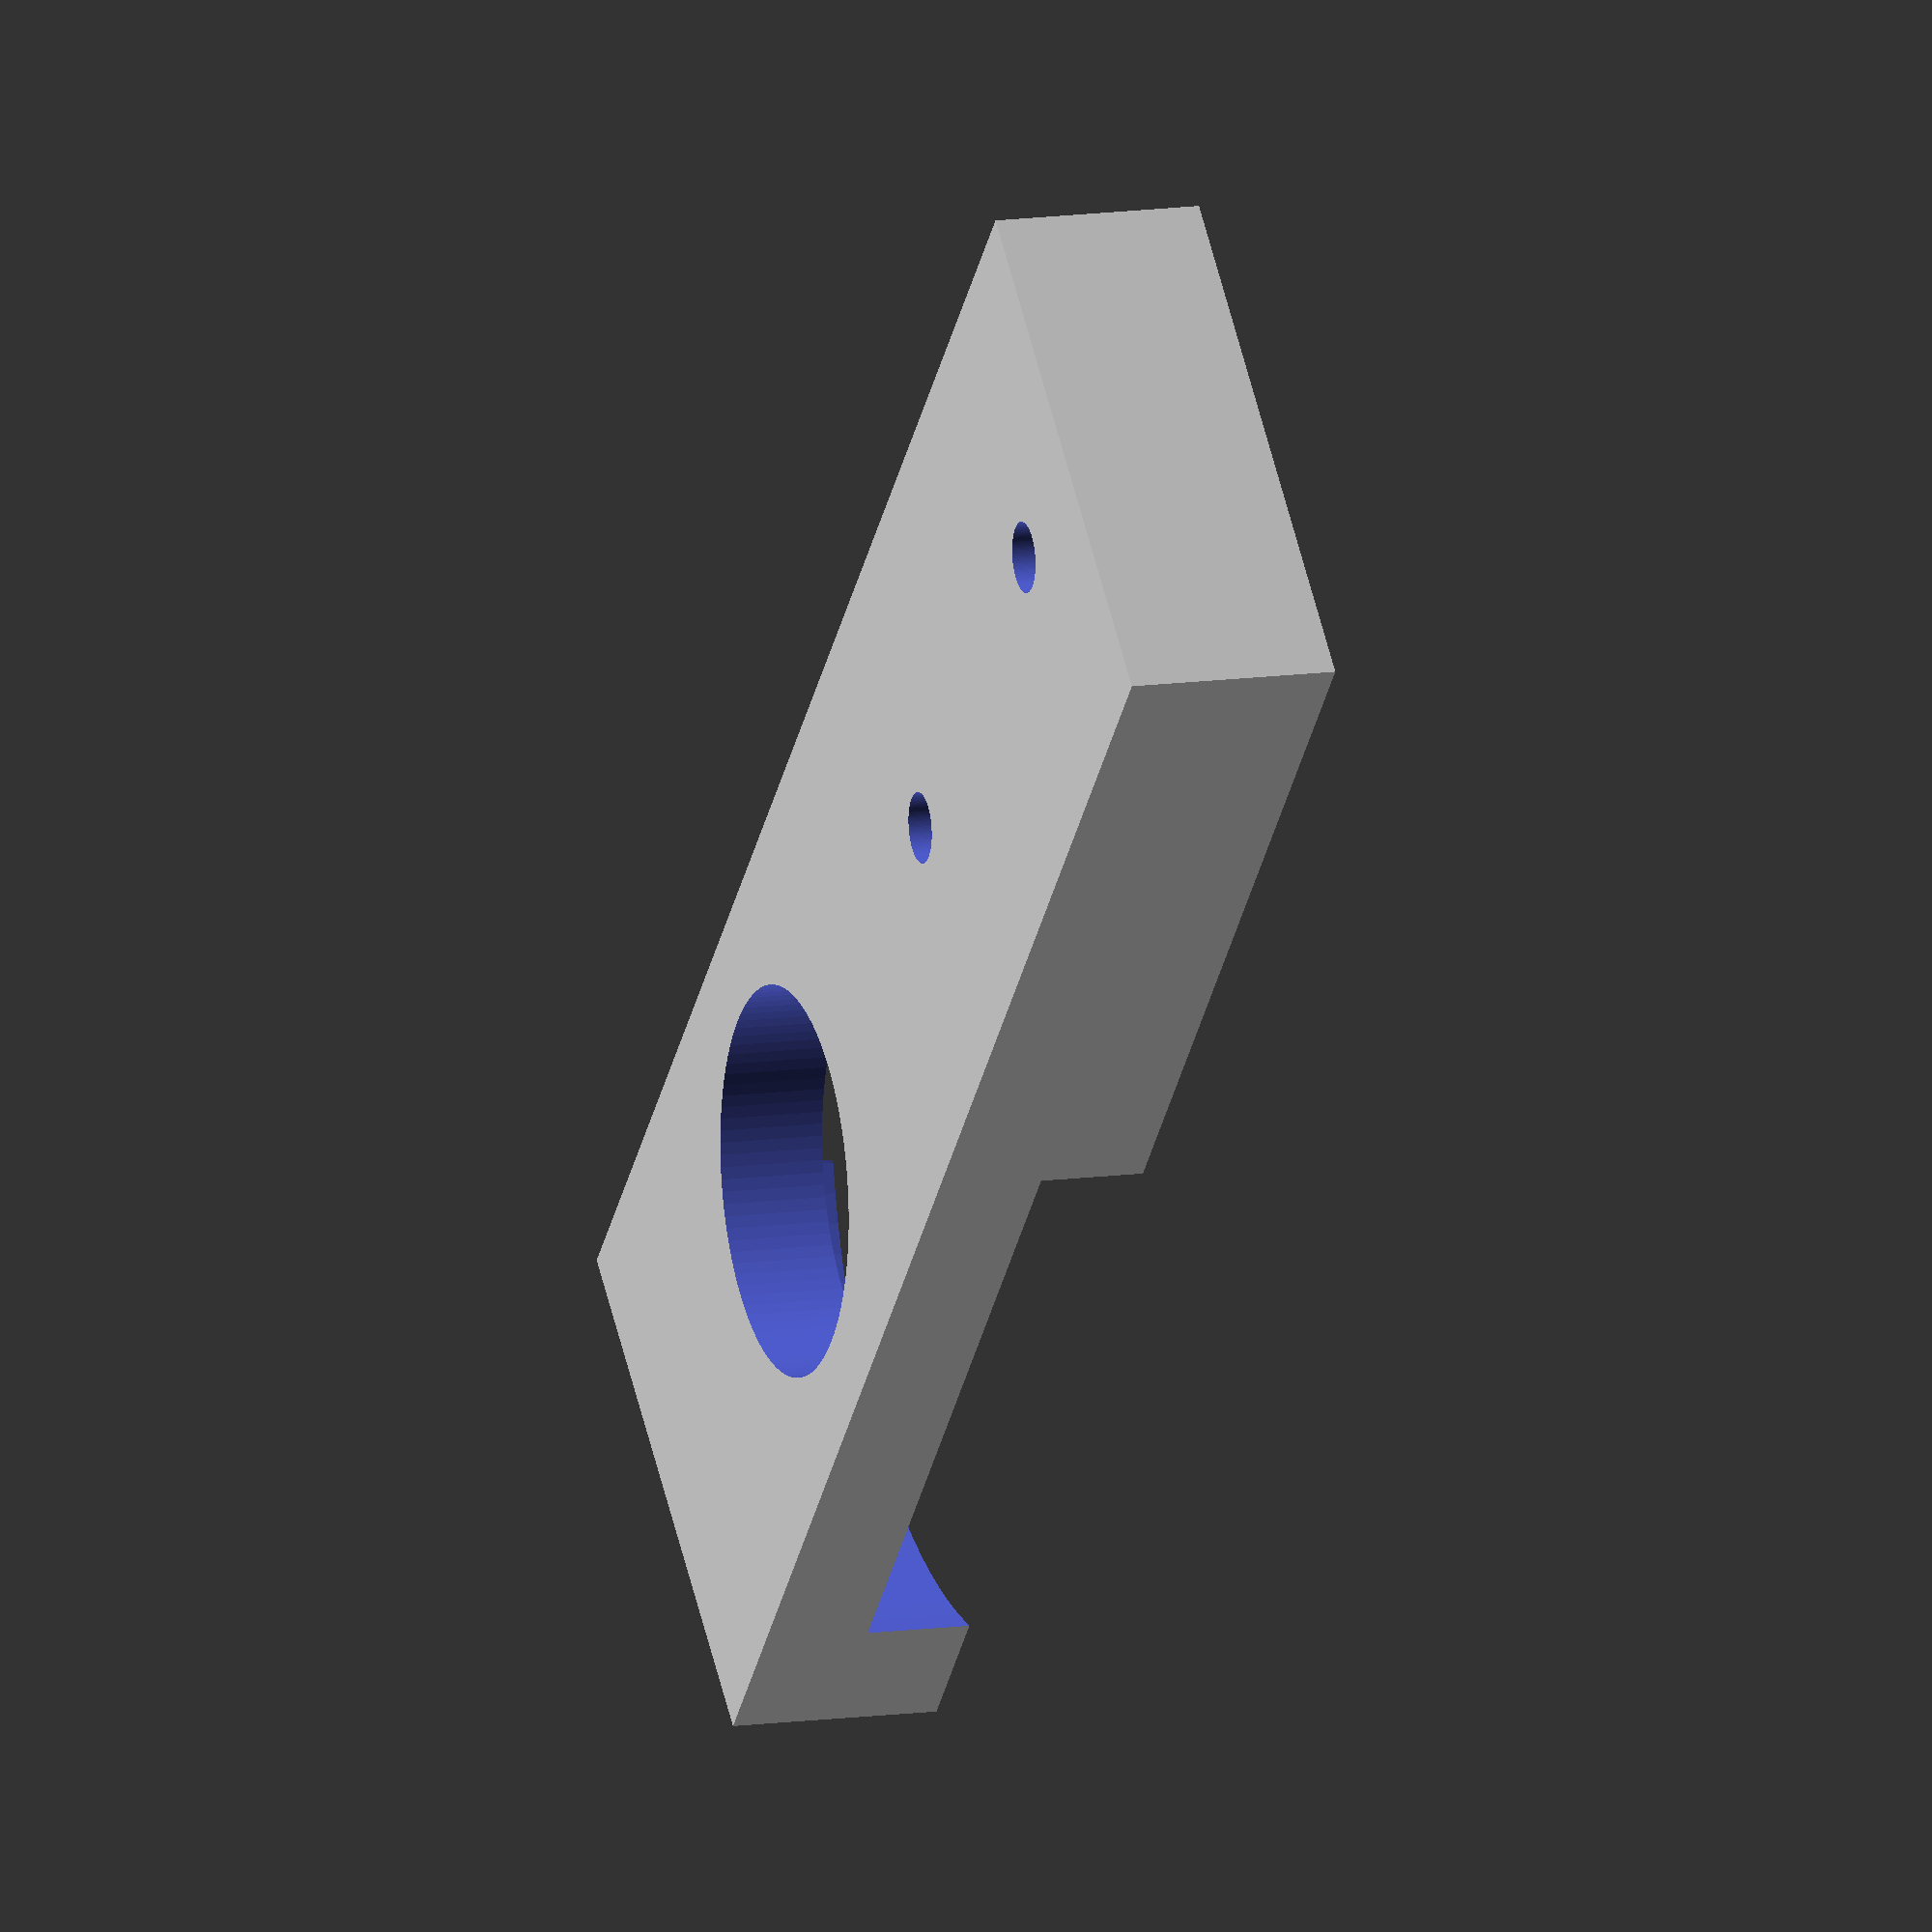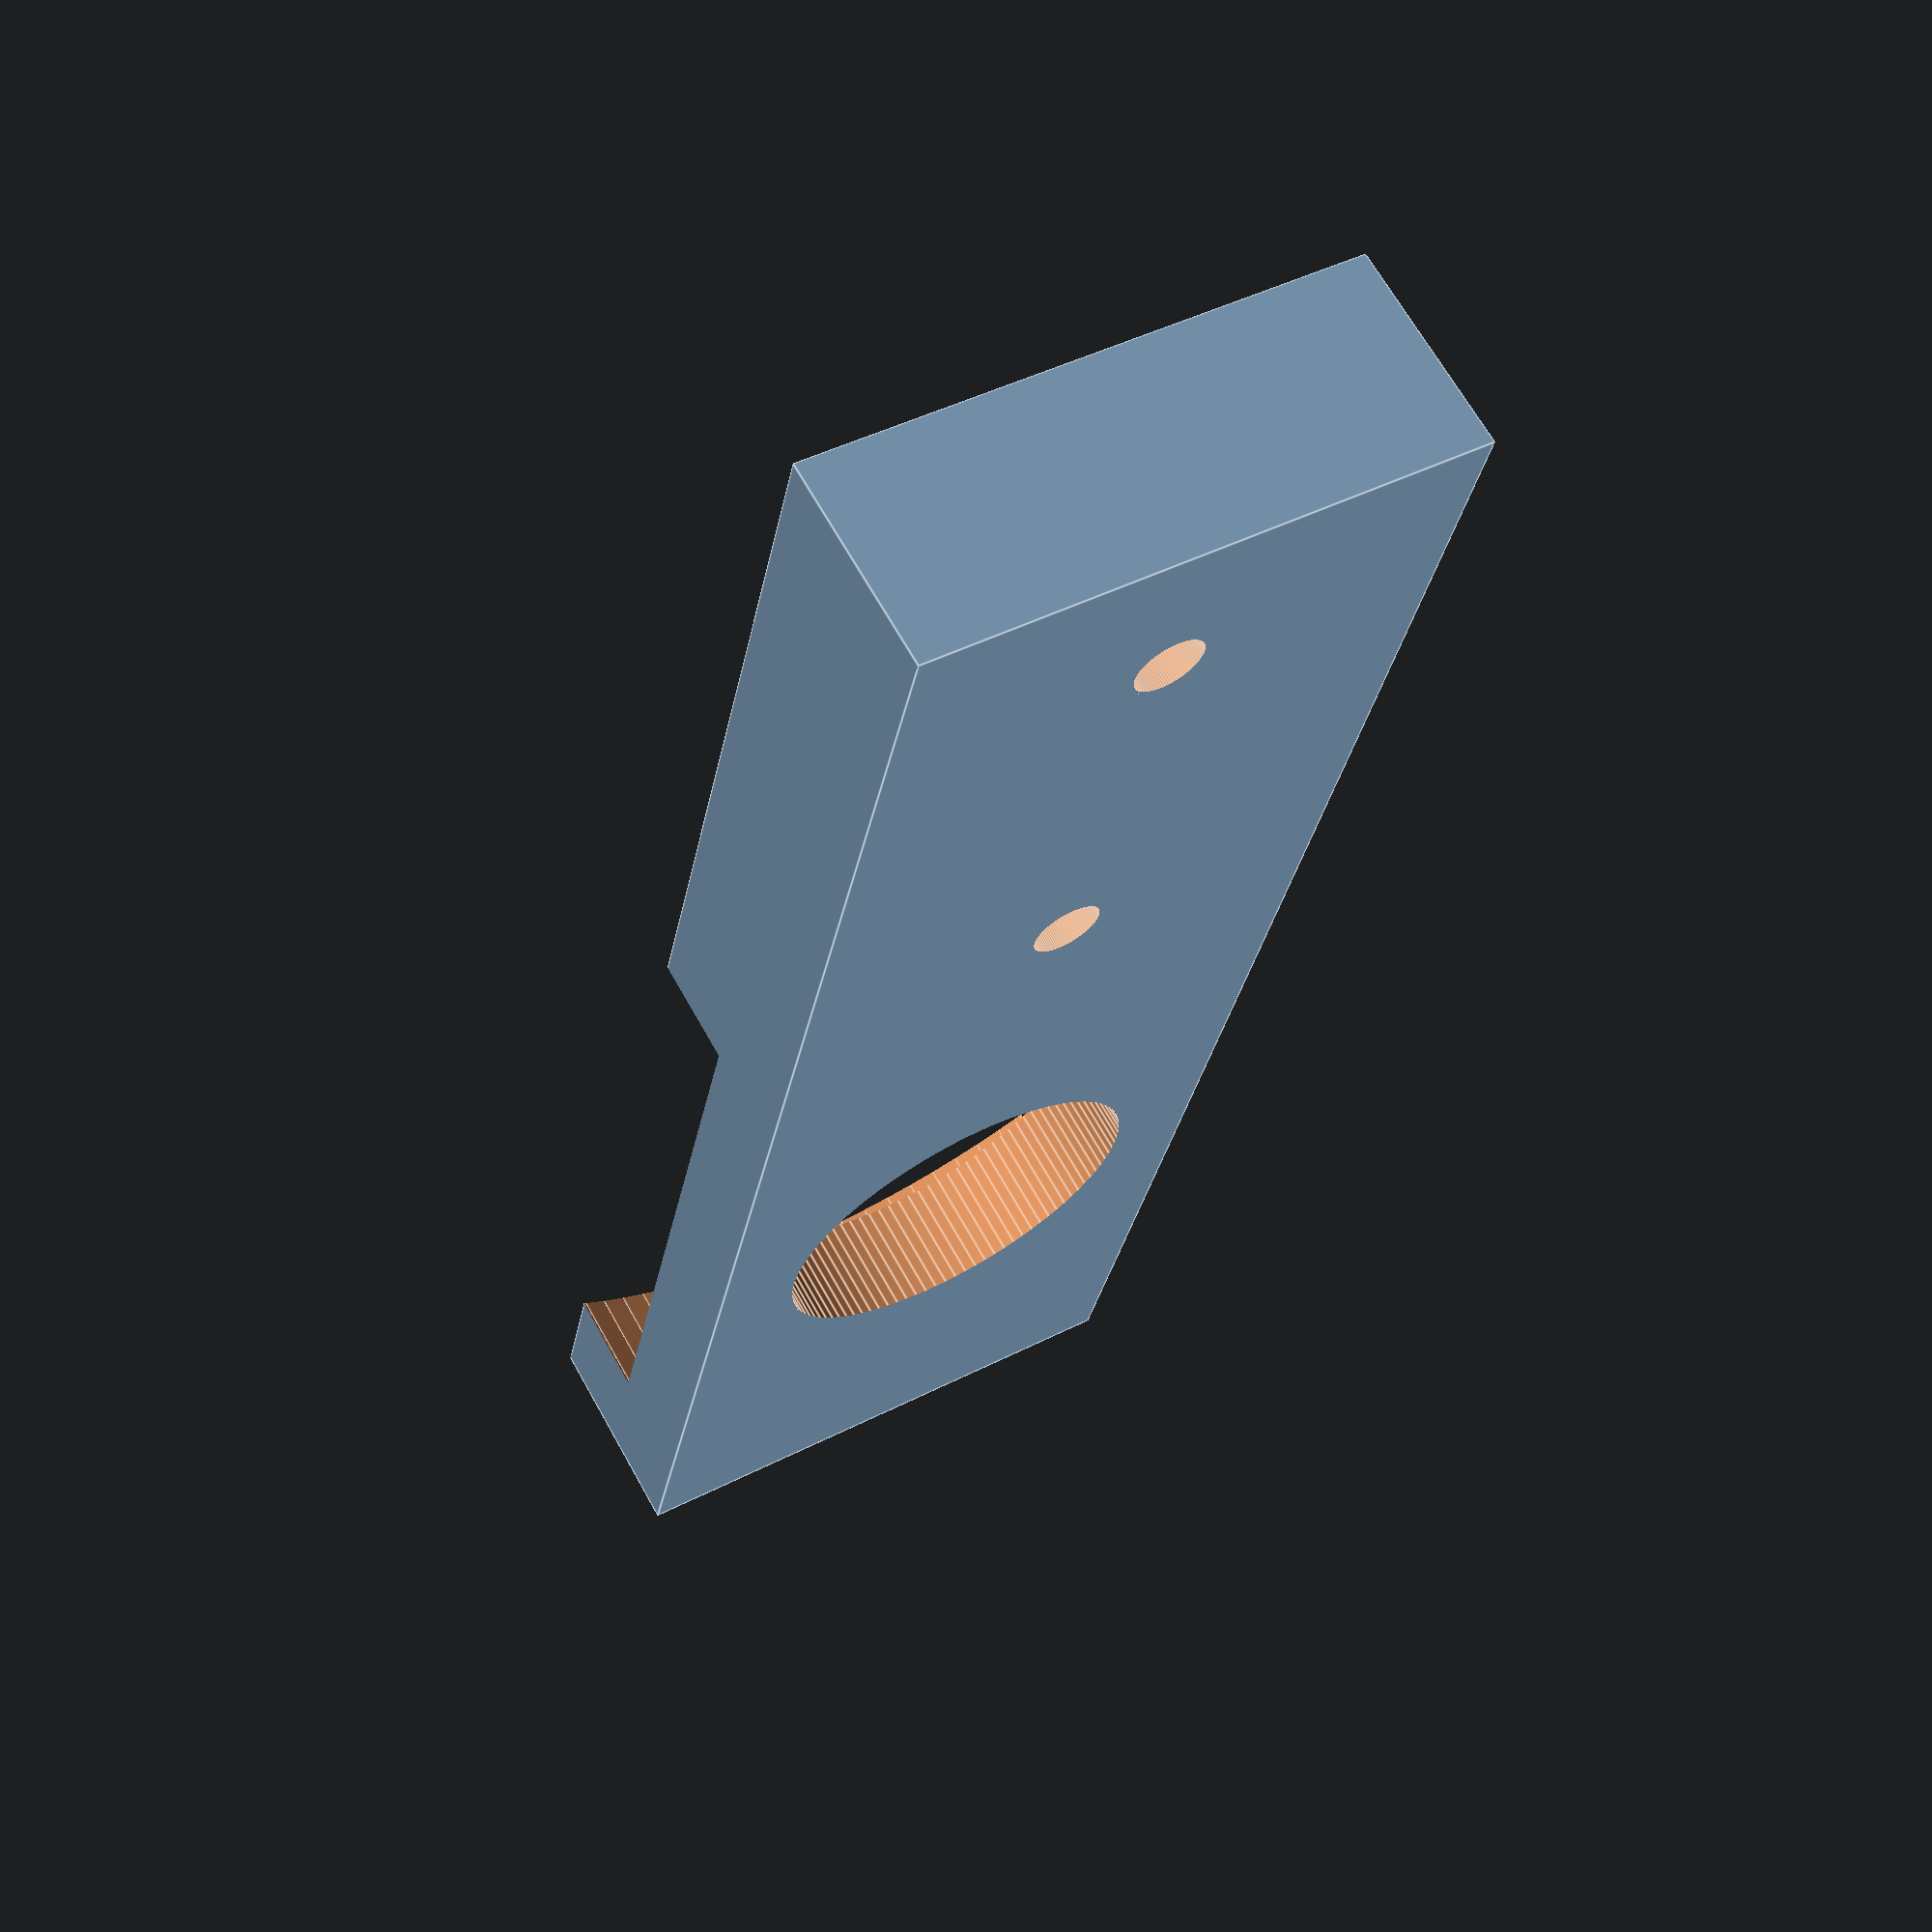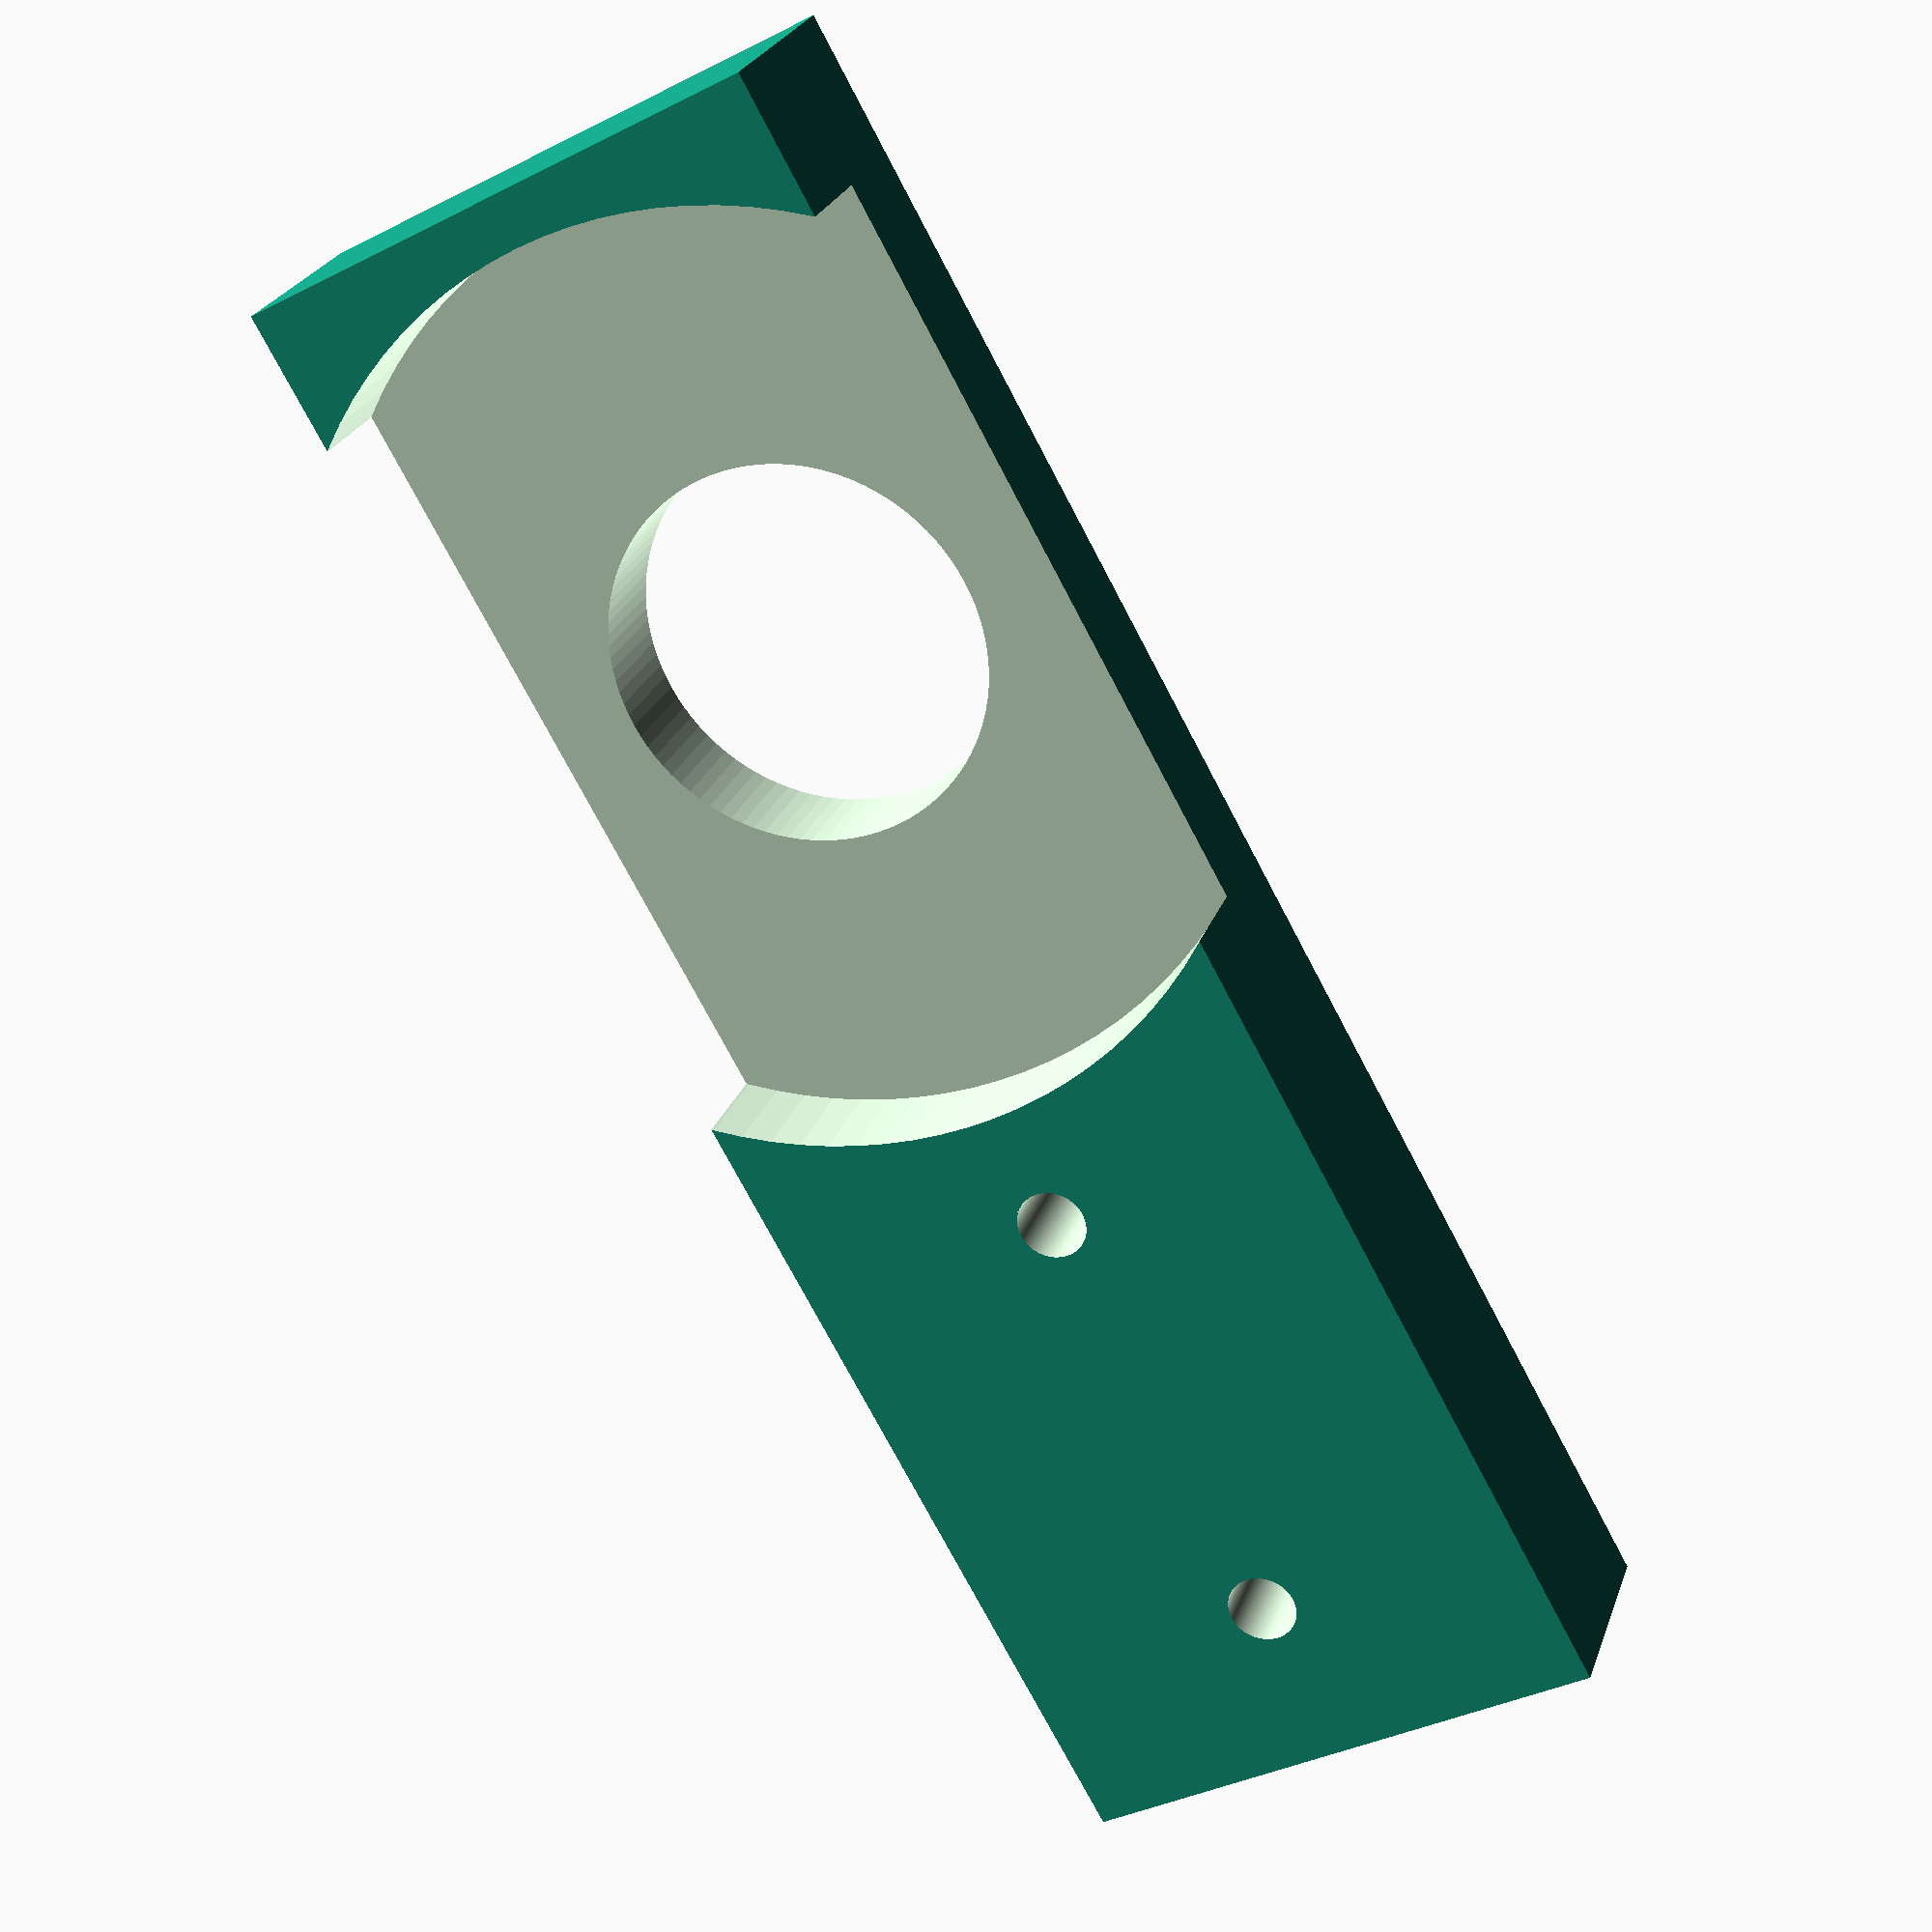
<openscad>
difference(){
	union(){
        
       translate([0,10,0]){
           cube([16,50,6], center=true);
       }
	}
	union() {
        
       translate([0,0,0]){
            rotate(a = [0,0,90]) {
              cylinder(h=600, r=5.5, $fn=100, center=true);
            }
       }			   
       translate([0,0,0]){
            rotate(a = [0,0,90]) {
              cylinder(h=600, r=13.5, $fn=100, center=false);
            }
       }			   
       translate([0,17,0]){
            rotate(a = [0,0,90]) {
              cylinder(h=600, r=1, $fn=100, center=true);
            }
       }			   
       translate([0,30,0]){
            rotate(a = [0,0,90]) {
              cylinder(h=600, r=1, $fn=100, center=true);
            }
       }			   
		   

        
	}
}
</openscad>
<views>
elev=168.0 azim=136.9 roll=289.0 proj=o view=solid
elev=113.7 azim=168.6 roll=29.1 proj=p view=edges
elev=154.6 azim=331.0 roll=163.1 proj=p view=solid
</views>
